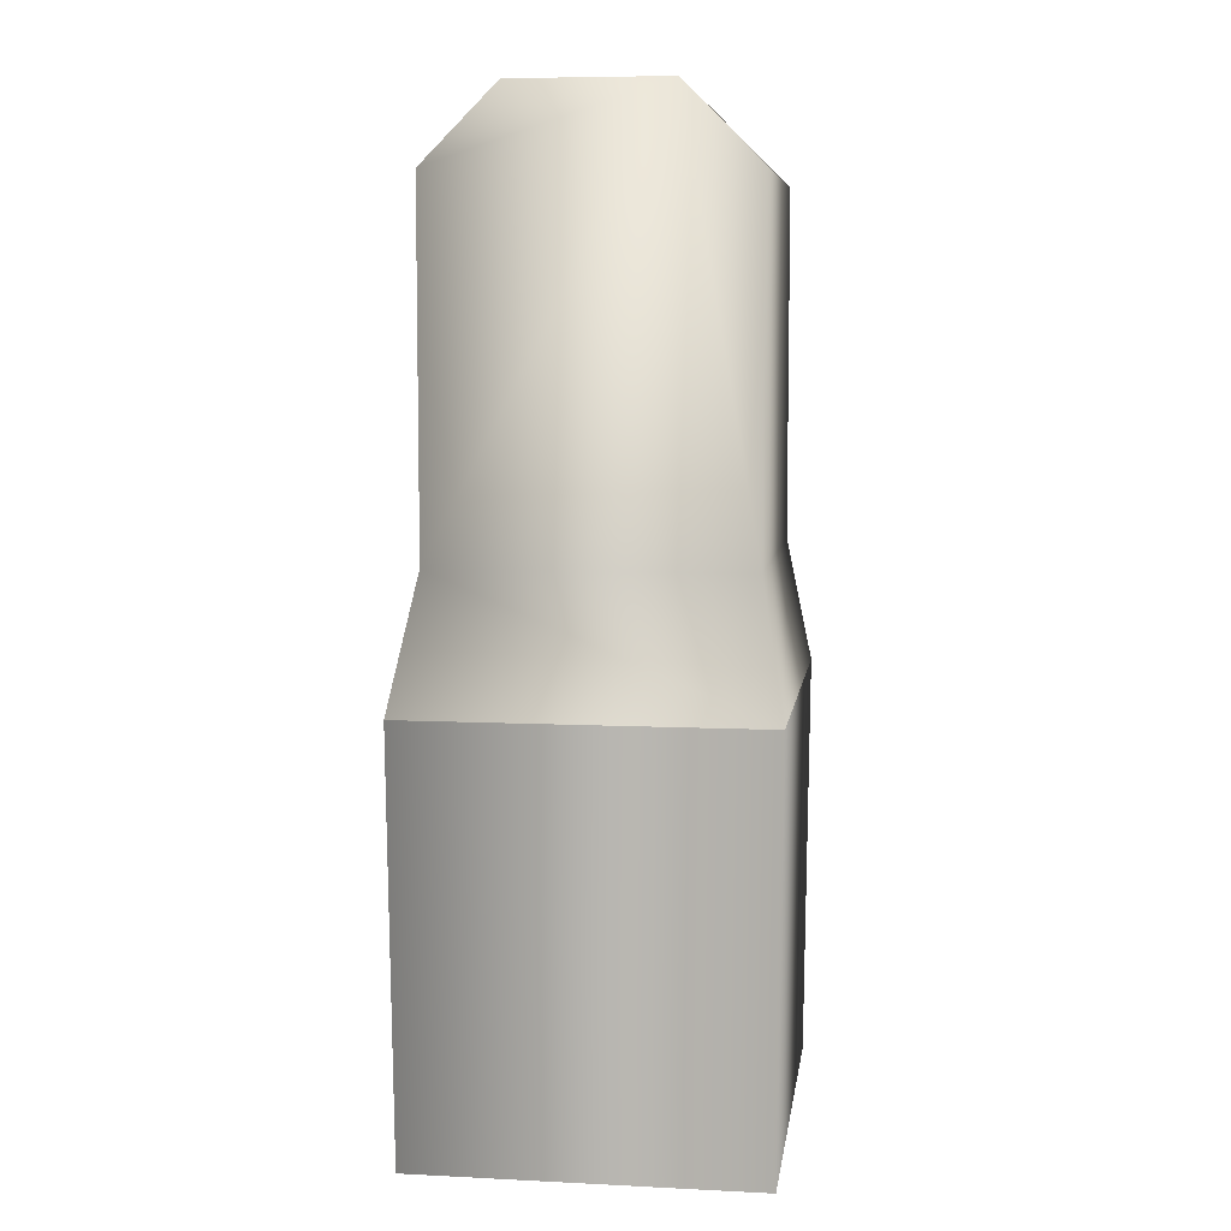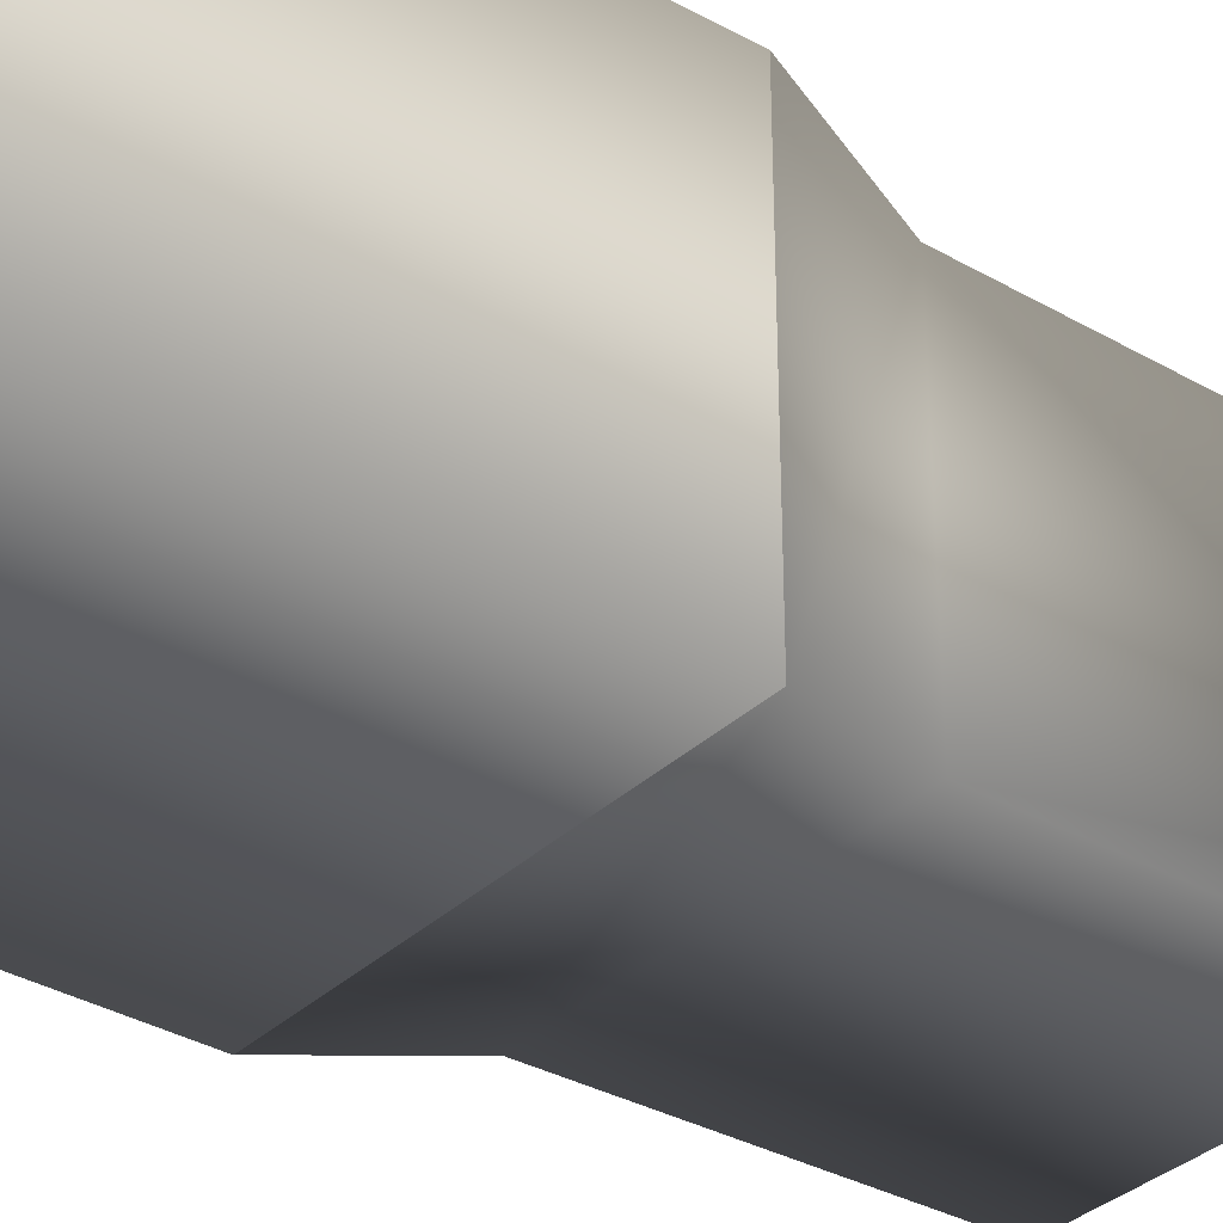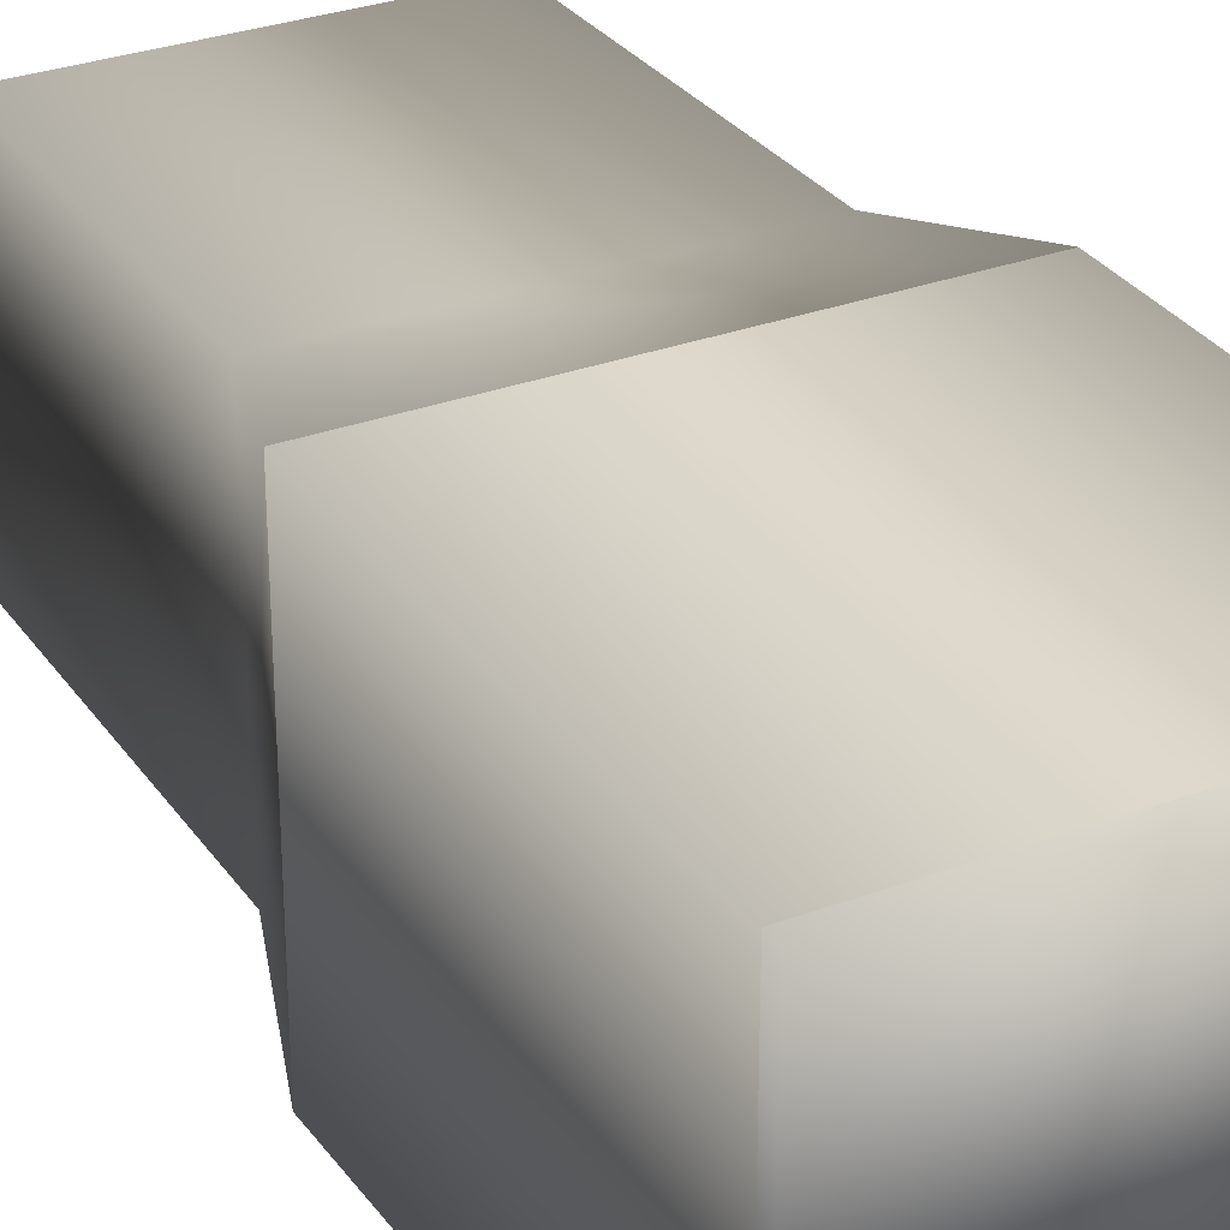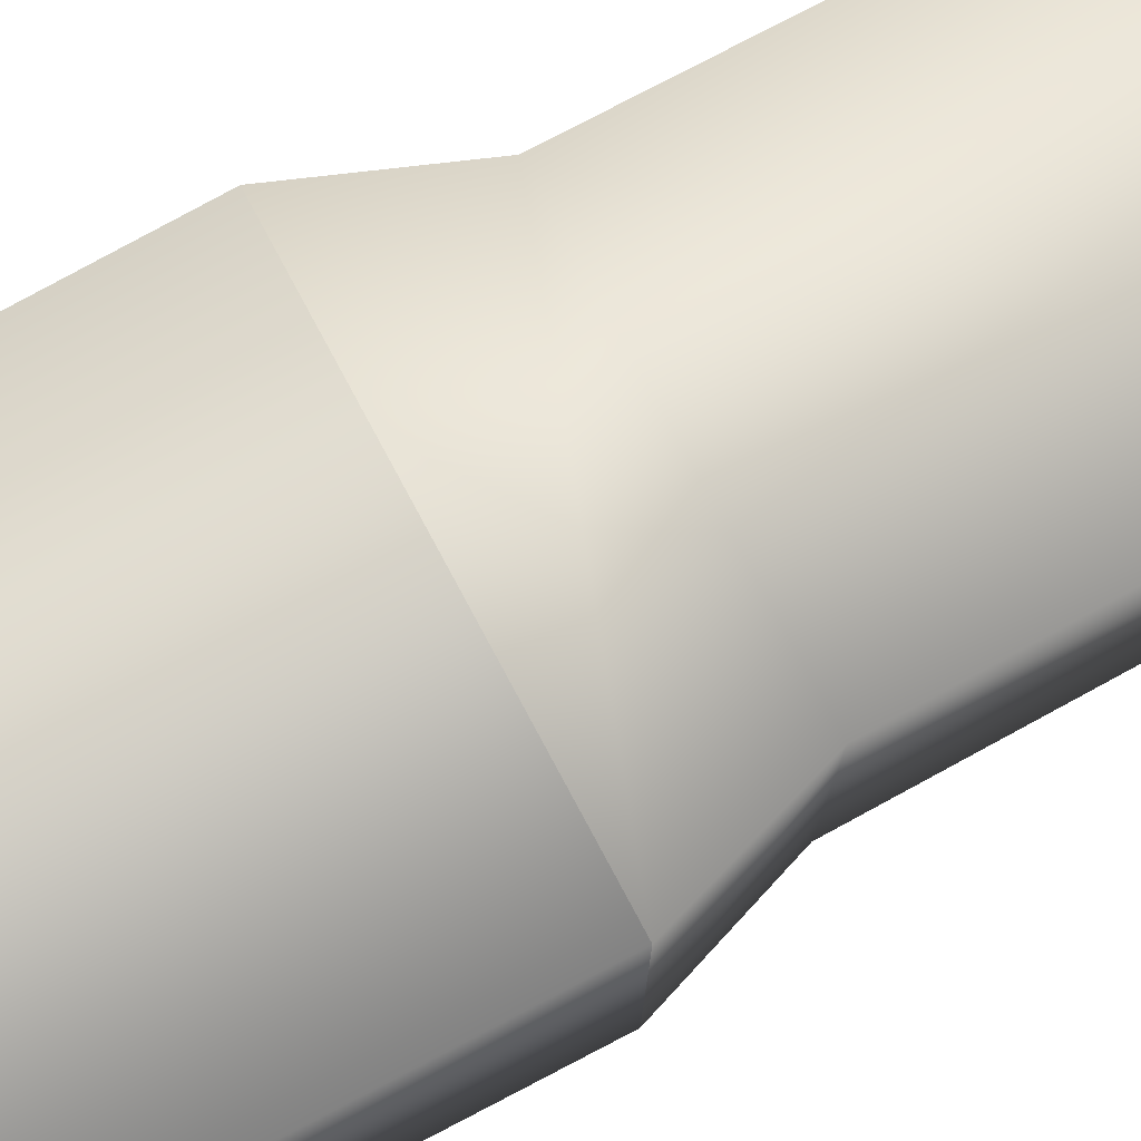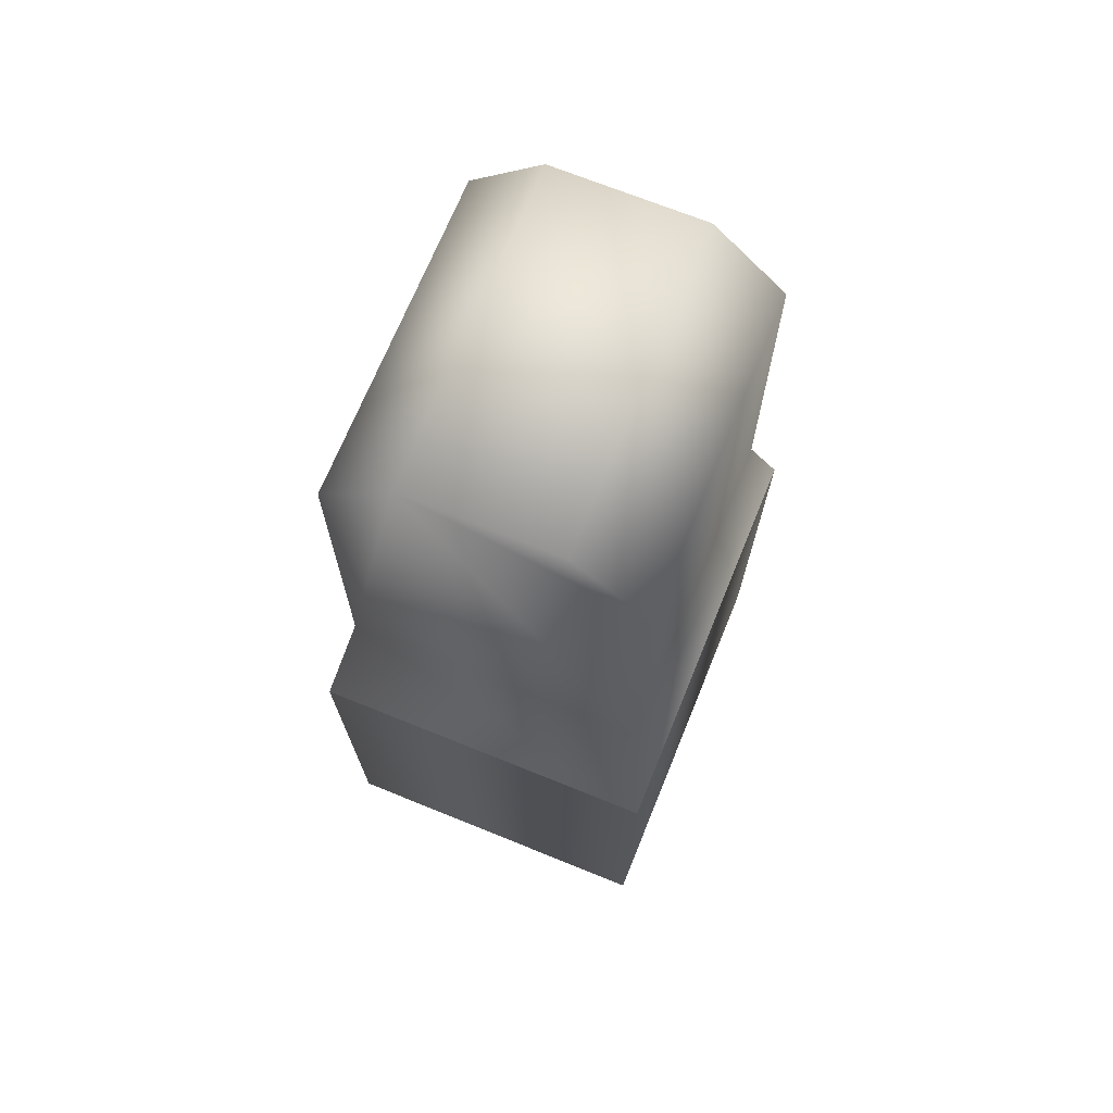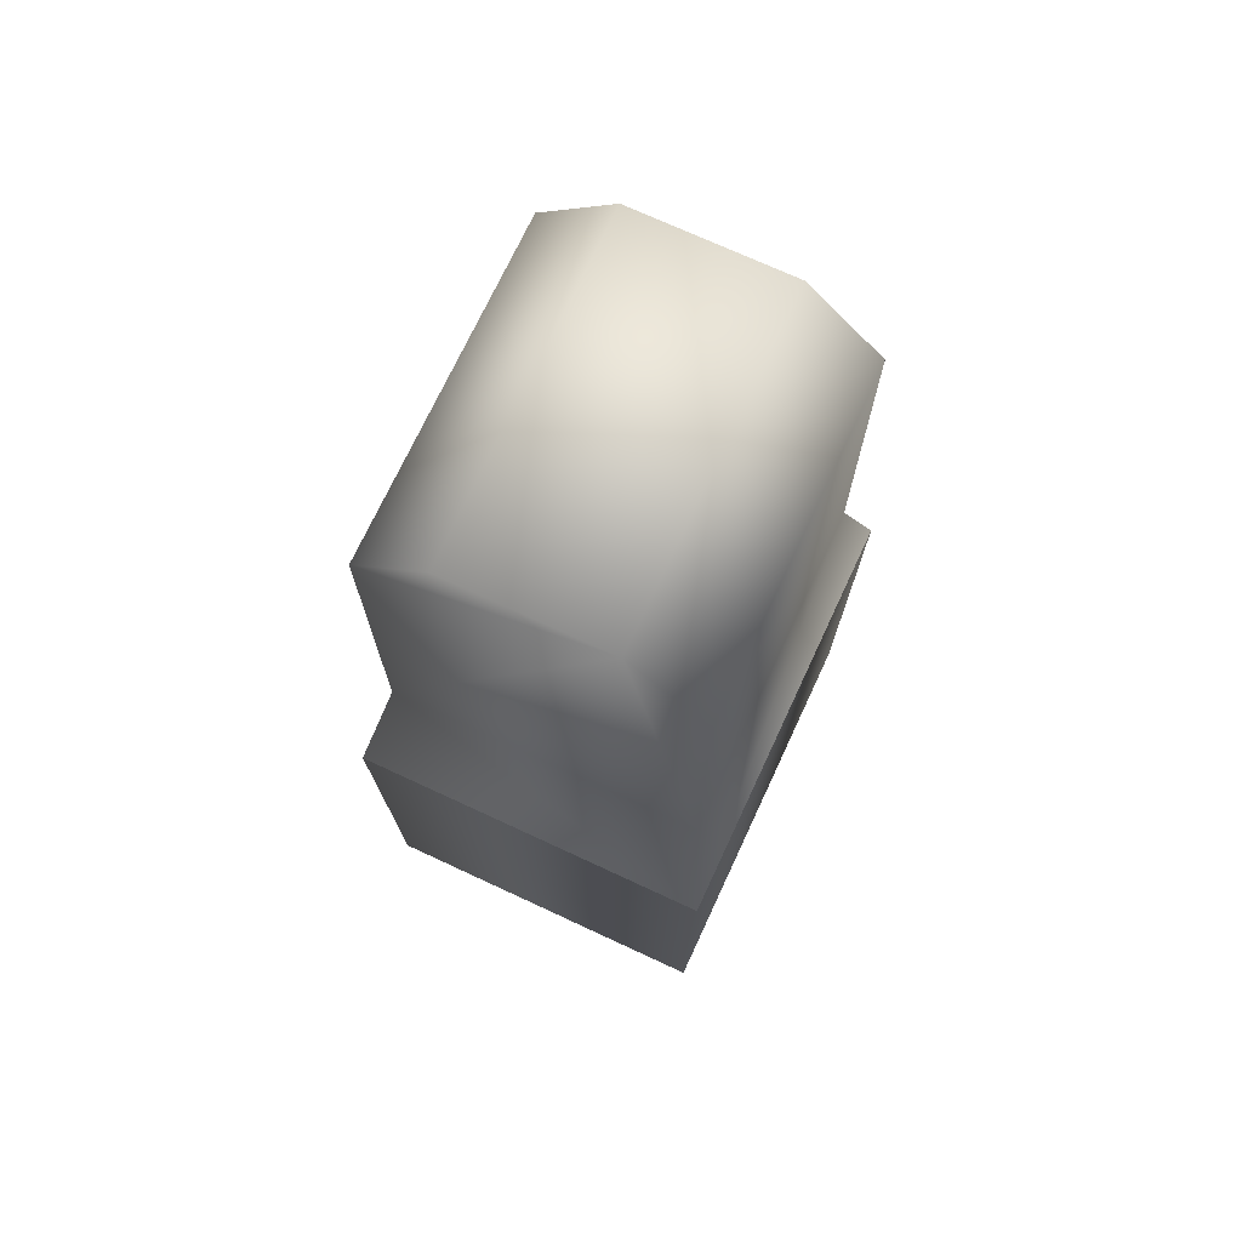
<metadata>
{"format":"obj","ext":"obj","renderer":"f3d","projection":"perspective","resolution":1024,"background":"white","views":[{"elev":7.3,"azim":-82.0,"up":"+Z"},{"elev":-33.6,"azim":-127.8,"up":"+Y"},{"elev":29.9,"azim":151.4,"up":"+Y"},{"elev":77.4,"azim":-118.2,"up":"+Y"},{"elev":69.7,"azim":112.1,"up":"+Z"},{"elev":72.4,"azim":-65.1,"up":"+Z"}]}
</metadata>
<code>
o m_VEN_Cab_111_Wheel_Mid_Instance.001_m_VEN_Cab_111_Wheel_Mid_Instance.000
v -0.1204 -0.1985 -0.2518
v -0.09565 -0.2122 -0.1773
v 0.1175 -0.201 -0.4909
v 0.1175 -0.3983 -0.4909
v -0.1175 -0.3983 -0.4909
v 0.1204 -0.4008 -0.2518
v -0.1175 -0.201 -0.4909
v -0.1204 -0.4008 -0.2518
v -0.09565 -0.3871 -0.1773
v 0.1204 -0.1985 -0.2518
v 0.09565 -0.2122 -0.1773
v 0.09565 -0.3871 -0.1773
v 0.09463 -0.3441 0.0668
v 0.09463 -0.3872 0.02369
v -0.09463 -0.3441 0.0668
v -0.09463 -0.3872 0.02369
v -0.09463 -0.2552 0.0668
v -0.09463 -0.2121 0.02369
v 0.09463 -0.2552 0.0668
v 0.09463 -0.2121 0.02369
v -0.1045 -0.3853 -0.4779
v 0.1045 -0.3853 -0.2555
v 0.1045 -0.3853 -0.4779
v 0.1045 -0.214 -0.4779
v -0.1045 -0.214 -0.2555
v -0.08045 -0.2283 -0.1815
v -0.1045 -0.214 -0.4779
v -0.1045 -0.3853 -0.2555
v -0.08045 -0.371 -0.1815
v 0.1045 -0.214 -0.2555
v 0.08045 -0.2283 -0.1815
v 0.08045 -0.371 -0.1815
v 0.08045 -0.3374 0.05066
v 0.08045 -0.371 0.01701
v -0.08045 -0.3374 0.05066
v -0.08045 -0.371 0.01701
v -0.08045 -0.2619 0.05066
v -0.08045 -0.2283 0.01701
v 0.08045 -0.2619 0.05066
v 0.08045 -0.2283 0.01701
f 12 9 16 14
f 2 9 8 1
f 16 15 13 14
f 20 19 17 18
f 7 3 10 1
f 15 16 9 2 18 17
f 12 11 10 6
f 13 19 20 11 12 14
f 5 7 1 8
f 18 2 11 20
f 4 5 8 6
f 19 13 15 17
f 12 6 8 9
f 1 10 11 2
f 3 4 6 10
f 32 22 30 31
f 23 22 28 21
f 25 26 31 30
f 21 28 25 27
f 32 34 36 29
f 27 25 30 24
f 38 40 31 26
f 35 37 38 26 29 36
f 32 29 28 22
f 39 37 35 33
f 24 30 22 23
f 27 24 23 21
f 36 34 33 35
f 26 25 28 29
f 40 38 37 39
f 33 34 32 31 40 39

</code>
